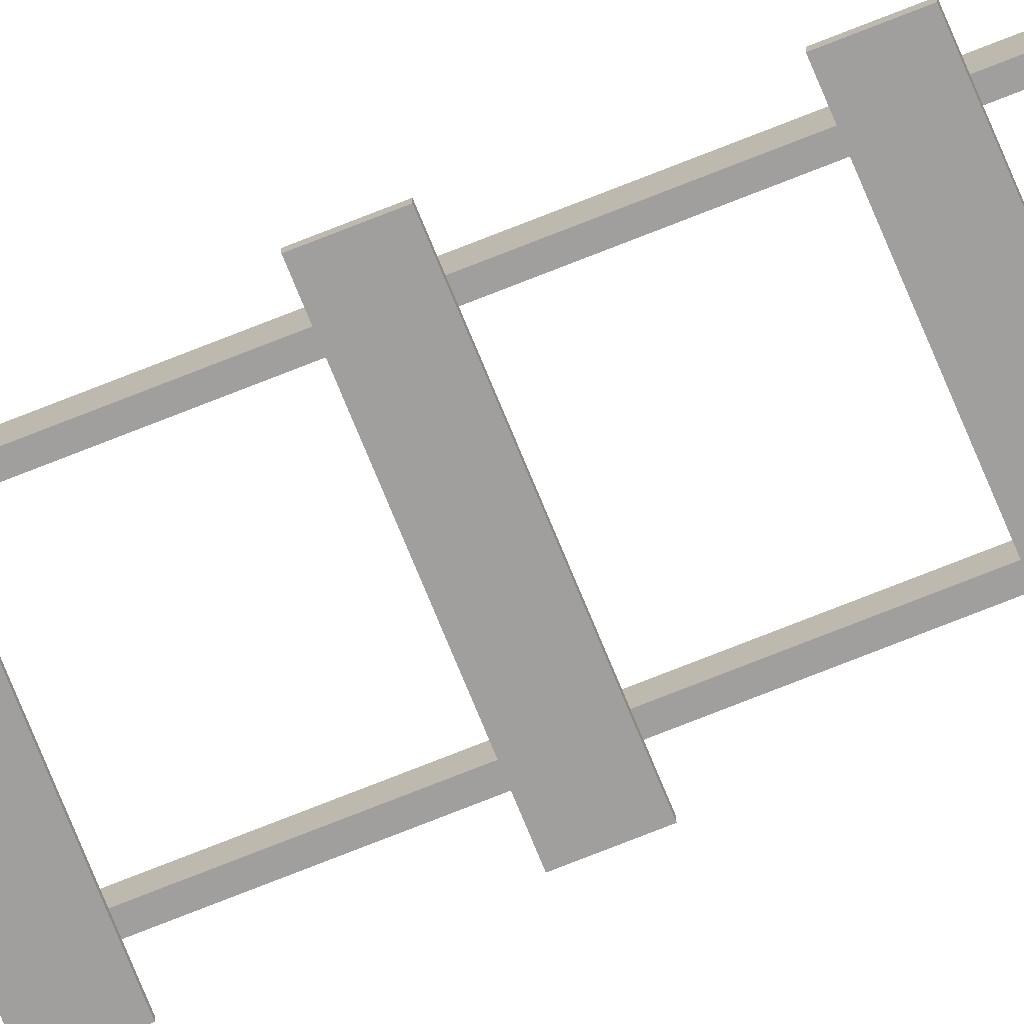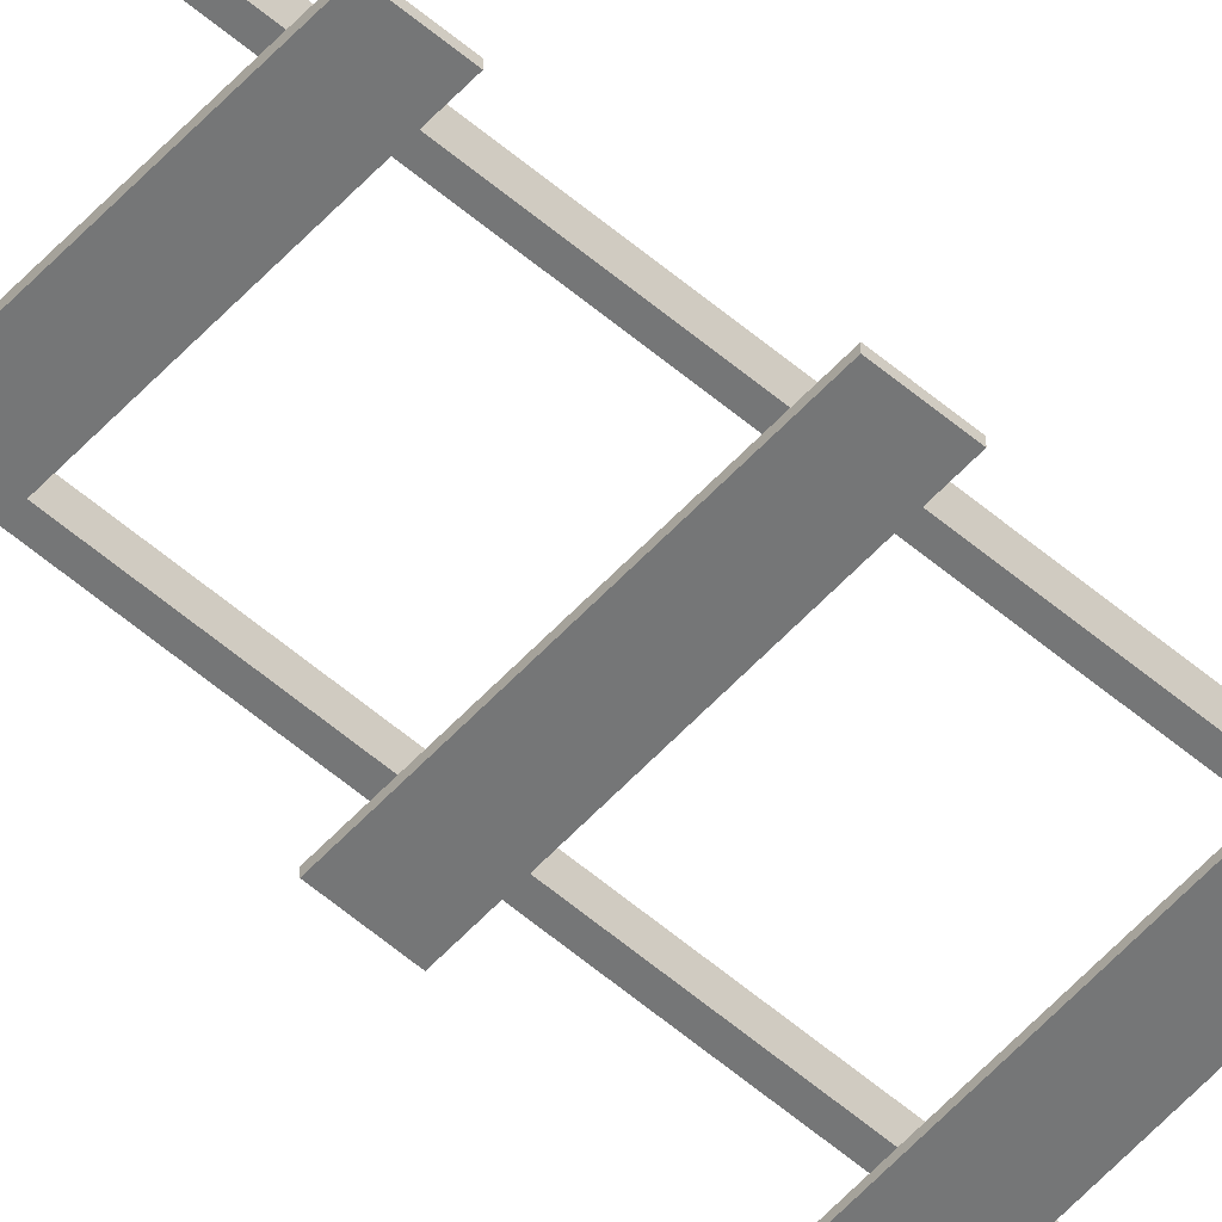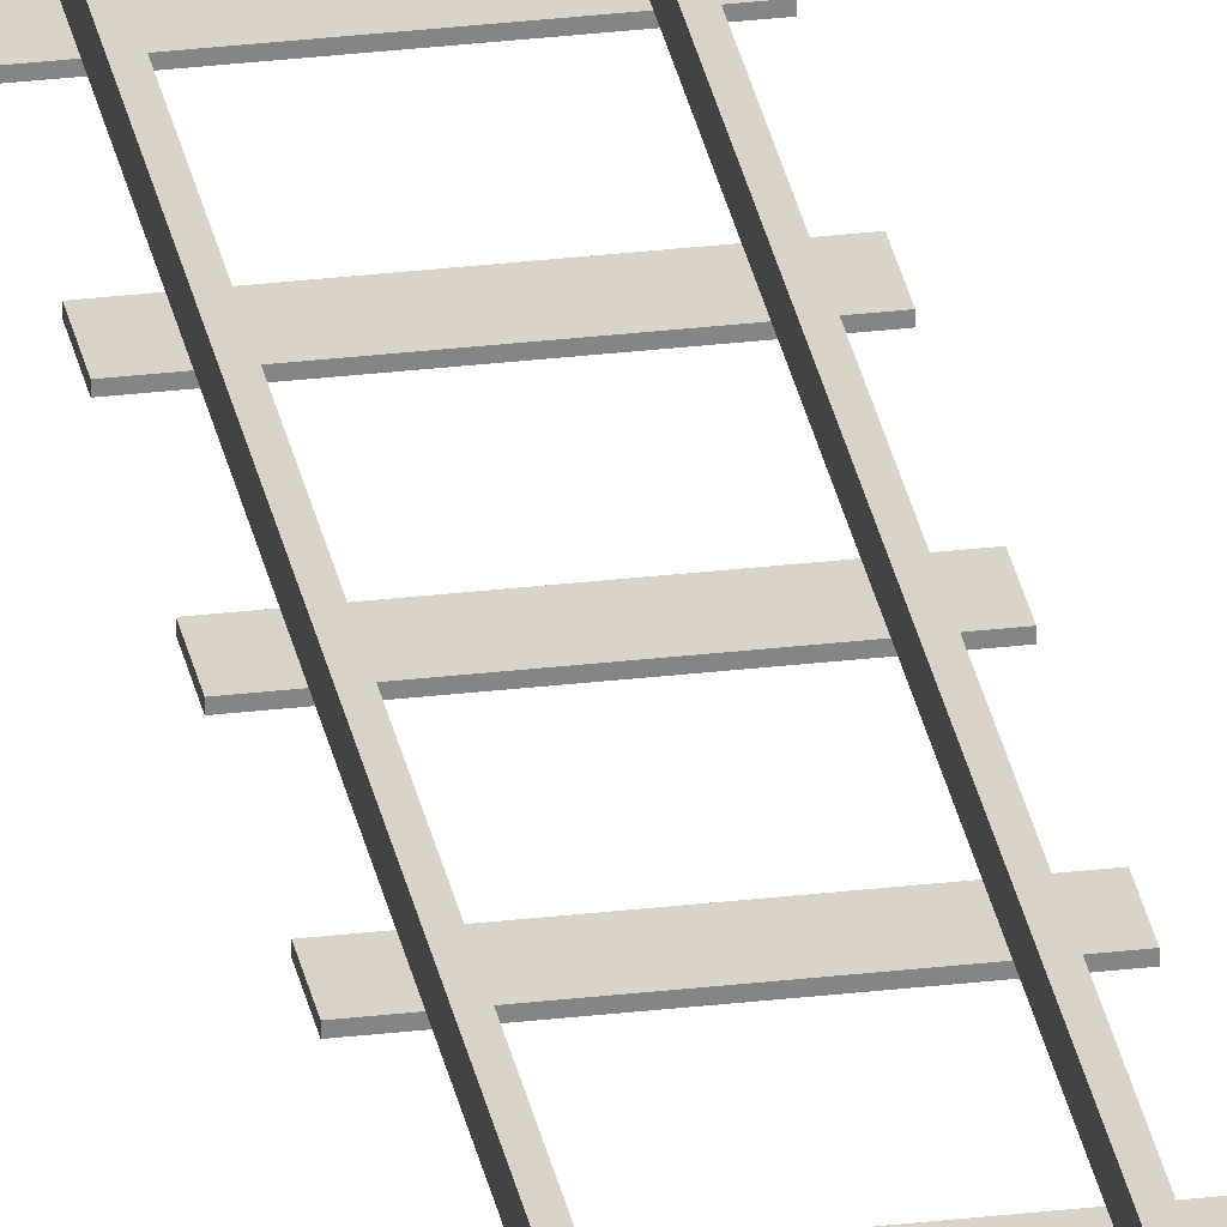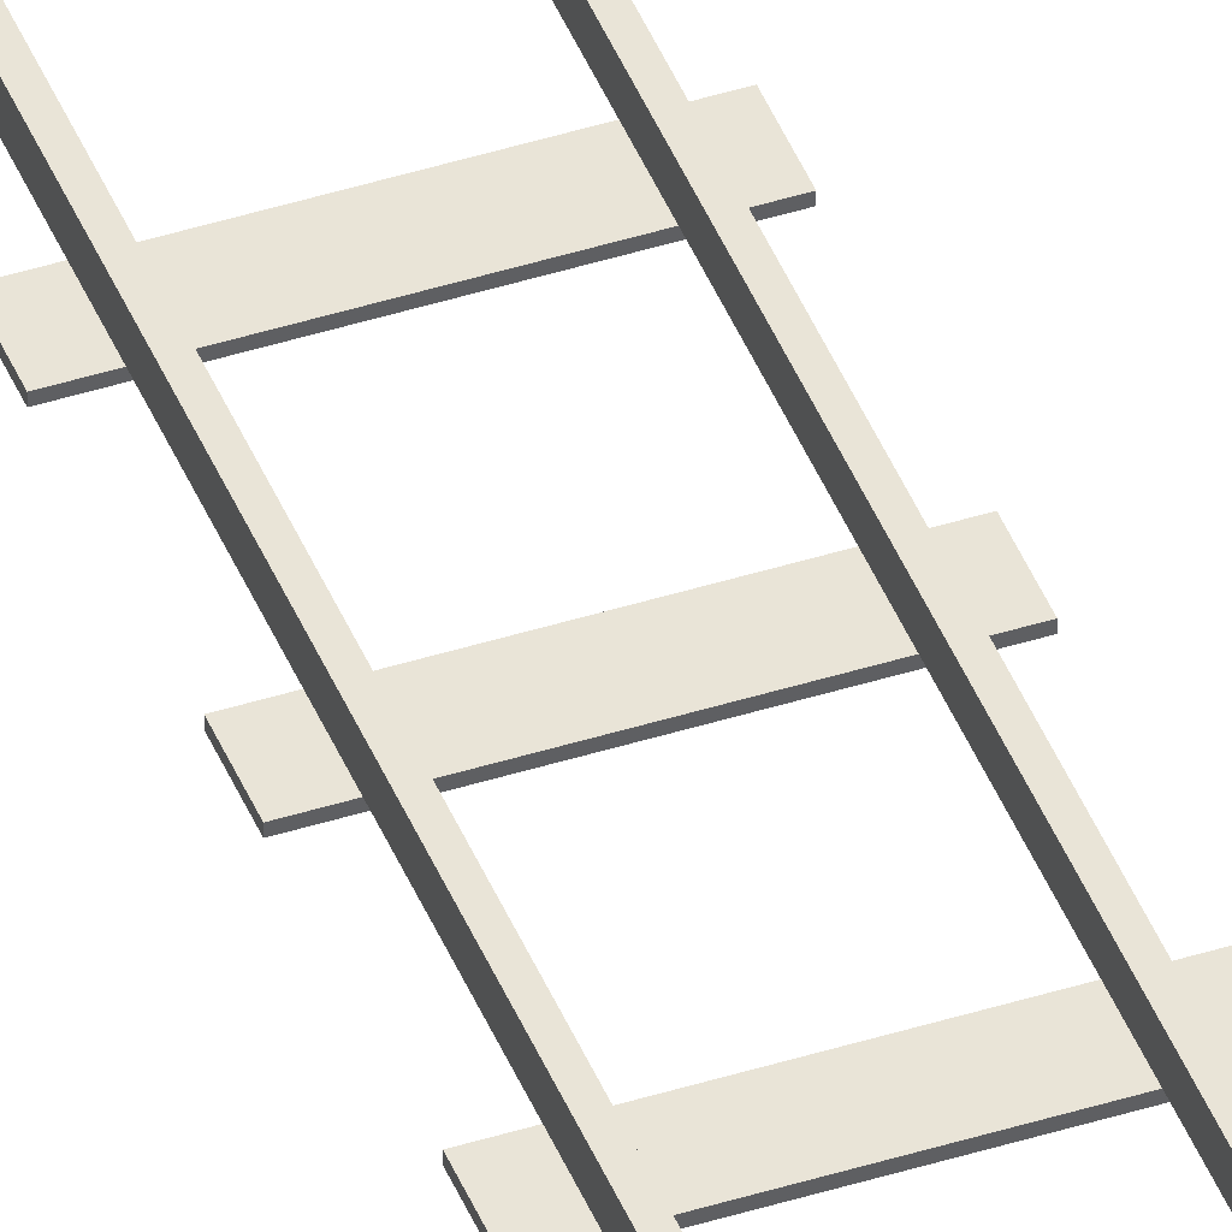
<metadata>
{"format":"obj","ext":"obj","renderer":"f3d","projection":"perspective","resolution":1024,"background":"white","views":[{"elev":-71.3,"azim":112.0,"up":"+Y"},{"elev":-56.7,"azim":-131.8,"up":"+Y"},{"elev":28.7,"azim":169.9,"up":"+Y"},{"elev":42.8,"azim":-20.7,"up":"+Y"}]}
</metadata>
<code>
v 0.75 0.05 40
v 0.75 0.25 40
v 0.75 0.05 -40
v 0.75 0.25 -40
v 0.65 0.05 40
v 0.65 0.25 -40
v 0.65 0.05 -40
v 0.65 0.25 40
v -0.75 0.25 40
v -0.75 0.05 -40
v -0.75 0.25 -40
v -0.75 0.05 40
v -0.65 0.25 -40
v -0.65 0.05 -40
v -0.65 0.25 40
v -0.65 0.05 40
v -1 0.05 -40.2
v 1 0.05 -40.2
v 1 0.05 -39.8
v -1 0.05 -39.8
v -1 0 -40.2
v 1 0 -40.2
v 1 0 -39.8
v -1 0 -39.8
v -1 0.05 -38.6
v 1 0.05 -38.6
v 1 0.05 -38.2
v -1 0.05 -38.2
v -1 0 -38.6
v 1 0 -38.6
v 1 0 -38.2
v -1 0 -38.2
v -1 0.05 -37
v 1 0.05 -37
v 1 0.05 -36.6
v -1 0.05 -36.6
v -1 0 -37
v 1 0 -37
v 1 0 -36.6
v -1 0 -36.6
v -1 0.05 -35.4
v 1 0.05 -35.4
v 1 0.05 -35
v -1 0.05 -35
v -1 0 -35.4
v 1 0 -35.4
v 1 0 -35
v -1 0 -35
v -1 0.05 -33.8
v 1 0.05 -33.8
v 1 0.05 -33.4
v -1 0.05 -33.4
v -1 0 -33.8
v 1 0 -33.8
v 1 0 -33.4
v -1 0 -33.4
v -1 0.05 -32.2
v 1 0.05 -32.2
v 1 0.05 -31.8
v -1 0.05 -31.8
v -1 0 -32.2
v 1 0 -32.2
v 1 0 -31.8
v -1 0 -31.8
v -1 0.05 -30.6
v 1 0.05 -30.6
v 1 0.05 -30.2
v -1 0.05 -30.2
v -1 0 -30.6
v 1 0 -30.6
v 1 0 -30.2
v -1 0 -30.2
v -1 0.05 -29
v 1 0.05 -29
v 1 0.05 -28.6
v -1 0.05 -28.6
v -1 0 -29
v 1 0 -29
v 1 0 -28.6
v -1 0 -28.6
v -1 0.05 -27.4
v 1 0.05 -27.4
v 1 0.05 -27
v -1 0.05 -27
v -1 0 -27.4
v 1 0 -27.4
v 1 0 -27
v -1 0 -27
v -1 0.05 -25.8
v 1 0.05 -25.8
v 1 0.05 -25.4
v -1 0.05 -25.4
v -1 0 -25.8
v 1 0 -25.8
v 1 0 -25.4
v -1 0 -25.4
v -1 0.05 -24.2
v 1 0.05 -24.2
v 1 0.05 -23.8
v -1 0.05 -23.8
v -1 0 -24.2
v 1 0 -24.2
v 1 0 -23.8
v -1 0 -23.8
v -1 0.05 -22.6
v 1 0.05 -22.6
v 1 0.05 -22.2
v -1 0.05 -22.2
v -1 0 -22.6
v 1 0 -22.6
v 1 0 -22.2
v -1 0 -22.2
v -1 0.05 -21
v 1 0.05 -21
v 1 0.05 -20.6
v -1 0.05 -20.6
v -1 0 -21
v 1 0 -21
v 1 0 -20.6
v -1 0 -20.6
v -1 0.05 -19.4
v 1 0.05 -19.4
v 1 0.05 -19
v -1 0.05 -19
v -1 0 -19.4
v 1 0 -19.4
v 1 0 -19
v -1 0 -19
v -1 0.05 -17.8
v 1 0.05 -17.8
v 1 0.05 -17.4
v -1 0.05 -17.4
v -1 0 -17.8
v 1 0 -17.8
v 1 0 -17.4
v -1 0 -17.4
v -1 0.05 -16.2
v 1 0.05 -16.2
v 1 0.05 -15.8
v -1 0.05 -15.8
v -1 0 -16.2
v 1 0 -16.2
v 1 0 -15.8
v -1 0 -15.8
v -1 0.05 -14.6
v 1 0.05 -14.6
v 1 0.05 -14.2
v -1 0.05 -14.2
v -1 0 -14.6
v 1 0 -14.6
v 1 0 -14.2
v -1 0 -14.2
v -1 0.05 -13
v 1 0.05 -13
v 1 0.05 -12.6
v -1 0.05 -12.6
v -1 0 -13
v 1 0 -13
v 1 0 -12.6
v -1 0 -12.6
v -1 0.05 -11.4
v 1 0.05 -11.4
v 1 0.05 -11
v -1 0.05 -11
v -1 0 -11.4
v 1 0 -11.4
v 1 0 -11
v -1 0 -11
v -1 0.05 -9.8
v 1 0.05 -9.8
v 1 0.05 -9.4
v -1 0.05 -9.4
v -1 0 -9.8
v 1 0 -9.8
v 1 0 -9.4
v -1 0 -9.4
v -1 0.05 -8.2
v 1 0.05 -8.2
v 1 0.05 -7.8
v -1 0.05 -7.8
v -1 0 -8.2
v 1 0 -8.2
v 1 0 -7.8
v -1 0 -7.8
v -1 0.05 -6.6
v 1 0.05 -6.6
v 1 0.05 -6.2
v -1 0.05 -6.2
v -1 0 -6.6
v 1 0 -6.6
v 1 0 -6.2
v -1 0 -6.2
v -1 0.05 -5
v 1 0.05 -5
v 1 0.05 -4.6
v -1 0.05 -4.6
v -1 0 -5
v 1 0 -5
v 1 0 -4.6
v -1 0 -4.6
v -1 0.05 -3.4
v 1 0.05 -3.4
v 1 0.05 -3
v -1 0.05 -3
v -1 0 -3.4
v 1 0 -3.4
v 1 0 -3
v -1 0 -3
v -1 0.05 -1.8
v 1 0.05 -1.8
v 1 0.05 -1.4
v -1 0.05 -1.4
v -1 0 -1.8
v 1 0 -1.8
v 1 0 -1.4
v -1 0 -1.4
v -1 0.05 -0.2
v 1 0.05 -0.2
v 1 0.05 0.2
v -1 0.05 0.2
v -1 0 -0.2
v 1 0 -0.2
v 1 0 0.2
v -1 0 0.2
v -1 0.05 1.4
v 1 0.05 1.4
v 1 0.05 1.8
v -1 0.05 1.8
v -1 0 1.4
v 1 0 1.4
v 1 0 1.8
v -1 0 1.8
v -1 0.05 3
v 1 0.05 3
v 1 0.05 3.4
v -1 0.05 3.4
v -1 0 3
v 1 0 3
v 1 0 3.4
v -1 0 3.4
v -1 0.05 4.6
v 1 0.05 4.6
v 1 0.05 5
v -1 0.05 5
v -1 0 4.6
v 1 0 4.6
v 1 0 5
v -1 0 5
v -1 0.05 6.2
v 1 0.05 6.2
v 1 0.05 6.6
v -1 0.05 6.6
v -1 0 6.2
v 1 0 6.2
v 1 0 6.6
v -1 0 6.6
v -1 0.05 7.8
v 1 0.05 7.8
v 1 0.05 8.2
v -1 0.05 8.2
v -1 0 7.8
v 1 0 7.8
v 1 0 8.2
v -1 0 8.2
v -1 0.05 9.4
v 1 0.05 9.4
v 1 0.05 9.8
v -1 0.05 9.8
v -1 0 9.4
v 1 0 9.4
v 1 0 9.8
v -1 0 9.8
v -1 0.05 11
v 1 0.05 11
v 1 0.05 11.4
v -1 0.05 11.4
v -1 0 11
v 1 0 11
v 1 0 11.4
v -1 0 11.4
v -1 0.05 12.6
v 1 0.05 12.6
v 1 0.05 13
v -1 0.05 13
v -1 0 12.6
v 1 0 12.6
v 1 0 13
v -1 0 13
v -1 0.05 14.2
v 1 0.05 14.2
v 1 0.05 14.6
v -1 0.05 14.6
v -1 0 14.2
v 1 0 14.2
v 1 0 14.6
v -1 0 14.6
v -1 0.05 15.8
v 1 0.05 15.8
v 1 0.05 16.2
v -1 0.05 16.2
v -1 0 15.8
v 1 0 15.8
v 1 0 16.2
v -1 0 16.2
v -1 0.05 17.4
v 1 0.05 17.4
v 1 0.05 17.8
v -1 0.05 17.8
v -1 0 17.4
v 1 0 17.4
v 1 0 17.8
v -1 0 17.8
v -1 0.05 19
v 1 0.05 19
v 1 0.05 19.4
v -1 0.05 19.4
v -1 0 19
v 1 0 19
v 1 0 19.4
v -1 0 19.4
v -1 0.05 20.6
v 1 0.05 20.6
v 1 0.05 21
v -1 0.05 21
v -1 0 20.6
v 1 0 20.6
v 1 0 21
v -1 0 21
v -1 0.05 22.2
v 1 0.05 22.2
v 1 0.05 22.6
v -1 0.05 22.6
v -1 0 22.2
v 1 0 22.2
v 1 0 22.6
v -1 0 22.6
v -1 0.05 23.8
v 1 0.05 23.8
v 1 0.05 24.2
v -1 0.05 24.2
v -1 0 23.8
v 1 0 23.8
v 1 0 24.2
v -1 0 24.2
v -1 0.05 25.4
v 1 0.05 25.4
v 1 0.05 25.8
v -1 0.05 25.8
v -1 0 25.4
v 1 0 25.4
v 1 0 25.8
v -1 0 25.8
v -1 0.05 27
v 1 0.05 27
v 1 0.05 27.4
v -1 0.05 27.4
v -1 0 27
v 1 0 27
v 1 0 27.4
v -1 0 27.4
v -1 0.05 28.6
v 1 0.05 28.6
v 1 0.05 29
v -1 0.05 29
v -1 0 28.6
v 1 0 28.6
v 1 0 29
v -1 0 29
v -1 0.05 30.2
v 1 0.05 30.2
v 1 0.05 30.6
v -1 0.05 30.6
v -1 0 30.2
v 1 0 30.2
v 1 0 30.6
v -1 0 30.6
v -1 0.05 31.8
v 1 0.05 31.8
v 1 0.05 32.2
v -1 0.05 32.2
v -1 0 31.8
v 1 0 31.8
v 1 0 32.2
v -1 0 32.2
v -1 0.05 33.4
v 1 0.05 33.4
v 1 0.05 33.8
v -1 0.05 33.8
v -1 0 33.4
v 1 0 33.4
v 1 0 33.8
v -1 0 33.8
v -1 0.05 35
v 1 0.05 35
v 1 0.05 35.4
v -1 0.05 35.4
v -1 0 35
v 1 0 35
v 1 0 35.4
v -1 0 35.4
v -1 0.05 36.6
v 1 0.05 36.6
v 1 0.05 37
v -1 0.05 37
v -1 0 36.6
v 1 0 36.6
v 1 0 37
v -1 0 37
v -1 0.05 38.2
v 1 0.05 38.2
v 1 0.05 38.6
v -1 0.05 38.6
v -1 0 38.2
v 1 0 38.2
v 1 0 38.6
v -1 0 38.6
g Rail_Straight
f 3 1 5 7
f 6 8 2 4
f 2 1 3 4
f 7 5 8 6
f 9 11 10 12
f 14 13 15 16
f 15 13 11 9
f 12 10 14 16
f 19 18 17 20
f 24 23 19 20
f 21 24 20 17
f 22 21 17 18
f 22 18 19 23
f 21 22 23 24
f 27 26 25 28
f 32 31 27 28
f 29 32 28 25
f 30 29 25 26
f 30 26 27 31
f 29 30 31 32
f 35 34 33 36
f 40 39 35 36
f 37 40 36 33
f 38 37 33 34
f 38 34 35 39
f 37 38 39 40
f 43 42 41 44
f 48 47 43 44
f 45 48 44 41
f 46 45 41 42
f 46 42 43 47
f 45 46 47 48
f 51 50 49 52
f 56 55 51 52
f 53 56 52 49
f 54 53 49 50
f 54 50 51 55
f 53 54 55 56
f 59 58 57 60
f 64 63 59 60
f 61 64 60 57
f 62 61 57 58
f 62 58 59 63
f 61 62 63 64
f 67 66 65 68
f 72 71 67 68
f 69 72 68 65
f 70 69 65 66
f 70 66 67 71
f 69 70 71 72
f 75 74 73 76
f 80 79 75 76
f 77 80 76 73
f 78 77 73 74
f 78 74 75 79
f 77 78 79 80
f 83 82 81 84
f 88 87 83 84
f 85 88 84 81
f 86 85 81 82
f 86 82 83 87
f 85 86 87 88
f 91 90 89 92
f 96 95 91 92
f 93 96 92 89
f 94 93 89 90
f 94 90 91 95
f 93 94 95 96
f 99 98 97 100
f 104 103 99 100
f 101 104 100 97
f 102 101 97 98
f 102 98 99 103
f 101 102 103 104
f 107 106 105 108
f 112 111 107 108
f 109 112 108 105
f 110 109 105 106
f 110 106 107 111
f 109 110 111 112
f 115 114 113 116
f 120 119 115 116
f 117 120 116 113
f 118 117 113 114
f 118 114 115 119
f 117 118 119 120
f 123 122 121 124
f 128 127 123 124
f 125 128 124 121
f 126 125 121 122
f 126 122 123 127
f 125 126 127 128
f 131 130 129 132
f 136 135 131 132
f 133 136 132 129
f 134 133 129 130
f 134 130 131 135
f 133 134 135 136
f 139 138 137 140
f 144 143 139 140
f 141 144 140 137
f 142 141 137 138
f 142 138 139 143
f 141 142 143 144
f 147 146 145 148
f 152 151 147 148
f 149 152 148 145
f 150 149 145 146
f 150 146 147 151
f 149 150 151 152
f 155 154 153 156
f 160 159 155 156
f 157 160 156 153
f 158 157 153 154
f 158 154 155 159
f 157 158 159 160
f 163 162 161 164
f 168 167 163 164
f 165 168 164 161
f 166 165 161 162
f 166 162 163 167
f 165 166 167 168
f 171 170 169 172
f 176 175 171 172
f 173 176 172 169
f 174 173 169 170
f 174 170 171 175
f 173 174 175 176
f 179 178 177 180
f 184 183 179 180
f 181 184 180 177
f 182 181 177 178
f 182 178 179 183
f 181 182 183 184
f 187 186 185 188
f 192 191 187 188
f 189 192 188 185
f 190 189 185 186
f 190 186 187 191
f 189 190 191 192
f 195 194 193 196
f 200 199 195 196
f 197 200 196 193
f 198 197 193 194
f 198 194 195 199
f 197 198 199 200
f 203 202 201 204
f 208 207 203 204
f 205 208 204 201
f 206 205 201 202
f 206 202 203 207
f 205 206 207 208
f 211 210 209 212
f 216 215 211 212
f 213 216 212 209
f 214 213 209 210
f 214 210 211 215
f 213 214 215 216
f 219 218 217 220
f 224 223 219 220
f 221 224 220 217
f 222 221 217 218
f 222 218 219 223
f 221 222 223 224
f 227 226 225 228
f 232 231 227 228
f 229 232 228 225
f 230 229 225 226
f 230 226 227 231
f 229 230 231 232
f 235 234 233 236
f 240 239 235 236
f 237 240 236 233
f 238 237 233 234
f 238 234 235 239
f 237 238 239 240
f 243 242 241 244
f 248 247 243 244
f 245 248 244 241
f 246 245 241 242
f 246 242 243 247
f 245 246 247 248
f 251 250 249 252
f 256 255 251 252
f 253 256 252 249
f 254 253 249 250
f 254 250 251 255
f 253 254 255 256
f 259 258 257 260
f 264 263 259 260
f 261 264 260 257
f 262 261 257 258
f 262 258 259 263
f 261 262 263 264
f 267 266 265 268
f 272 271 267 268
f 269 272 268 265
f 270 269 265 266
f 270 266 267 271
f 269 270 271 272
f 275 274 273 276
f 280 279 275 276
f 277 280 276 273
f 278 277 273 274
f 278 274 275 279
f 277 278 279 280
f 283 282 281 284
f 288 287 283 284
f 285 288 284 281
f 286 285 281 282
f 286 282 283 287
f 285 286 287 288
f 291 290 289 292
f 296 295 291 292
f 293 296 292 289
f 294 293 289 290
f 294 290 291 295
f 293 294 295 296
f 299 298 297 300
f 304 303 299 300
f 301 304 300 297
f 302 301 297 298
f 302 298 299 303
f 301 302 303 304
f 307 306 305 308
f 312 311 307 308
f 309 312 308 305
f 310 309 305 306
f 310 306 307 311
f 309 310 311 312
f 315 314 313 316
f 320 319 315 316
f 317 320 316 313
f 318 317 313 314
f 318 314 315 319
f 317 318 319 320
f 323 322 321 324
f 328 327 323 324
f 325 328 324 321
f 326 325 321 322
f 326 322 323 327
f 325 326 327 328
f 331 330 329 332
f 336 335 331 332
f 333 336 332 329
f 334 333 329 330
f 334 330 331 335
f 333 334 335 336
f 339 338 337 340
f 344 343 339 340
f 341 344 340 337
f 342 341 337 338
f 342 338 339 343
f 341 342 343 344
f 347 346 345 348
f 352 351 347 348
f 349 352 348 345
f 350 349 345 346
f 350 346 347 351
f 349 350 351 352
f 355 354 353 356
f 360 359 355 356
f 357 360 356 353
f 358 357 353 354
f 358 354 355 359
f 357 358 359 360
f 363 362 361 364
f 368 367 363 364
f 365 368 364 361
f 366 365 361 362
f 366 362 363 367
f 365 366 367 368
f 371 370 369 372
f 376 375 371 372
f 373 376 372 369
f 374 373 369 370
f 374 370 371 375
f 373 374 375 376
f 379 378 377 380
f 384 383 379 380
f 381 384 380 377
f 382 381 377 378
f 382 378 379 383
f 381 382 383 384
f 387 386 385 388
f 392 391 387 388
f 389 392 388 385
f 390 389 385 386
f 390 386 387 391
f 389 390 391 392
f 395 394 393 396
f 400 399 395 396
f 397 400 396 393
f 398 397 393 394
f 398 394 395 399
f 397 398 399 400
f 403 402 401 404
f 408 407 403 404
f 405 408 404 401
f 406 405 401 402
f 406 402 403 407
f 405 406 407 408
f 411 410 409 412
f 416 415 411 412
f 413 416 412 409
f 414 413 409 410
f 414 410 411 415
f 413 414 415 416

</code>
